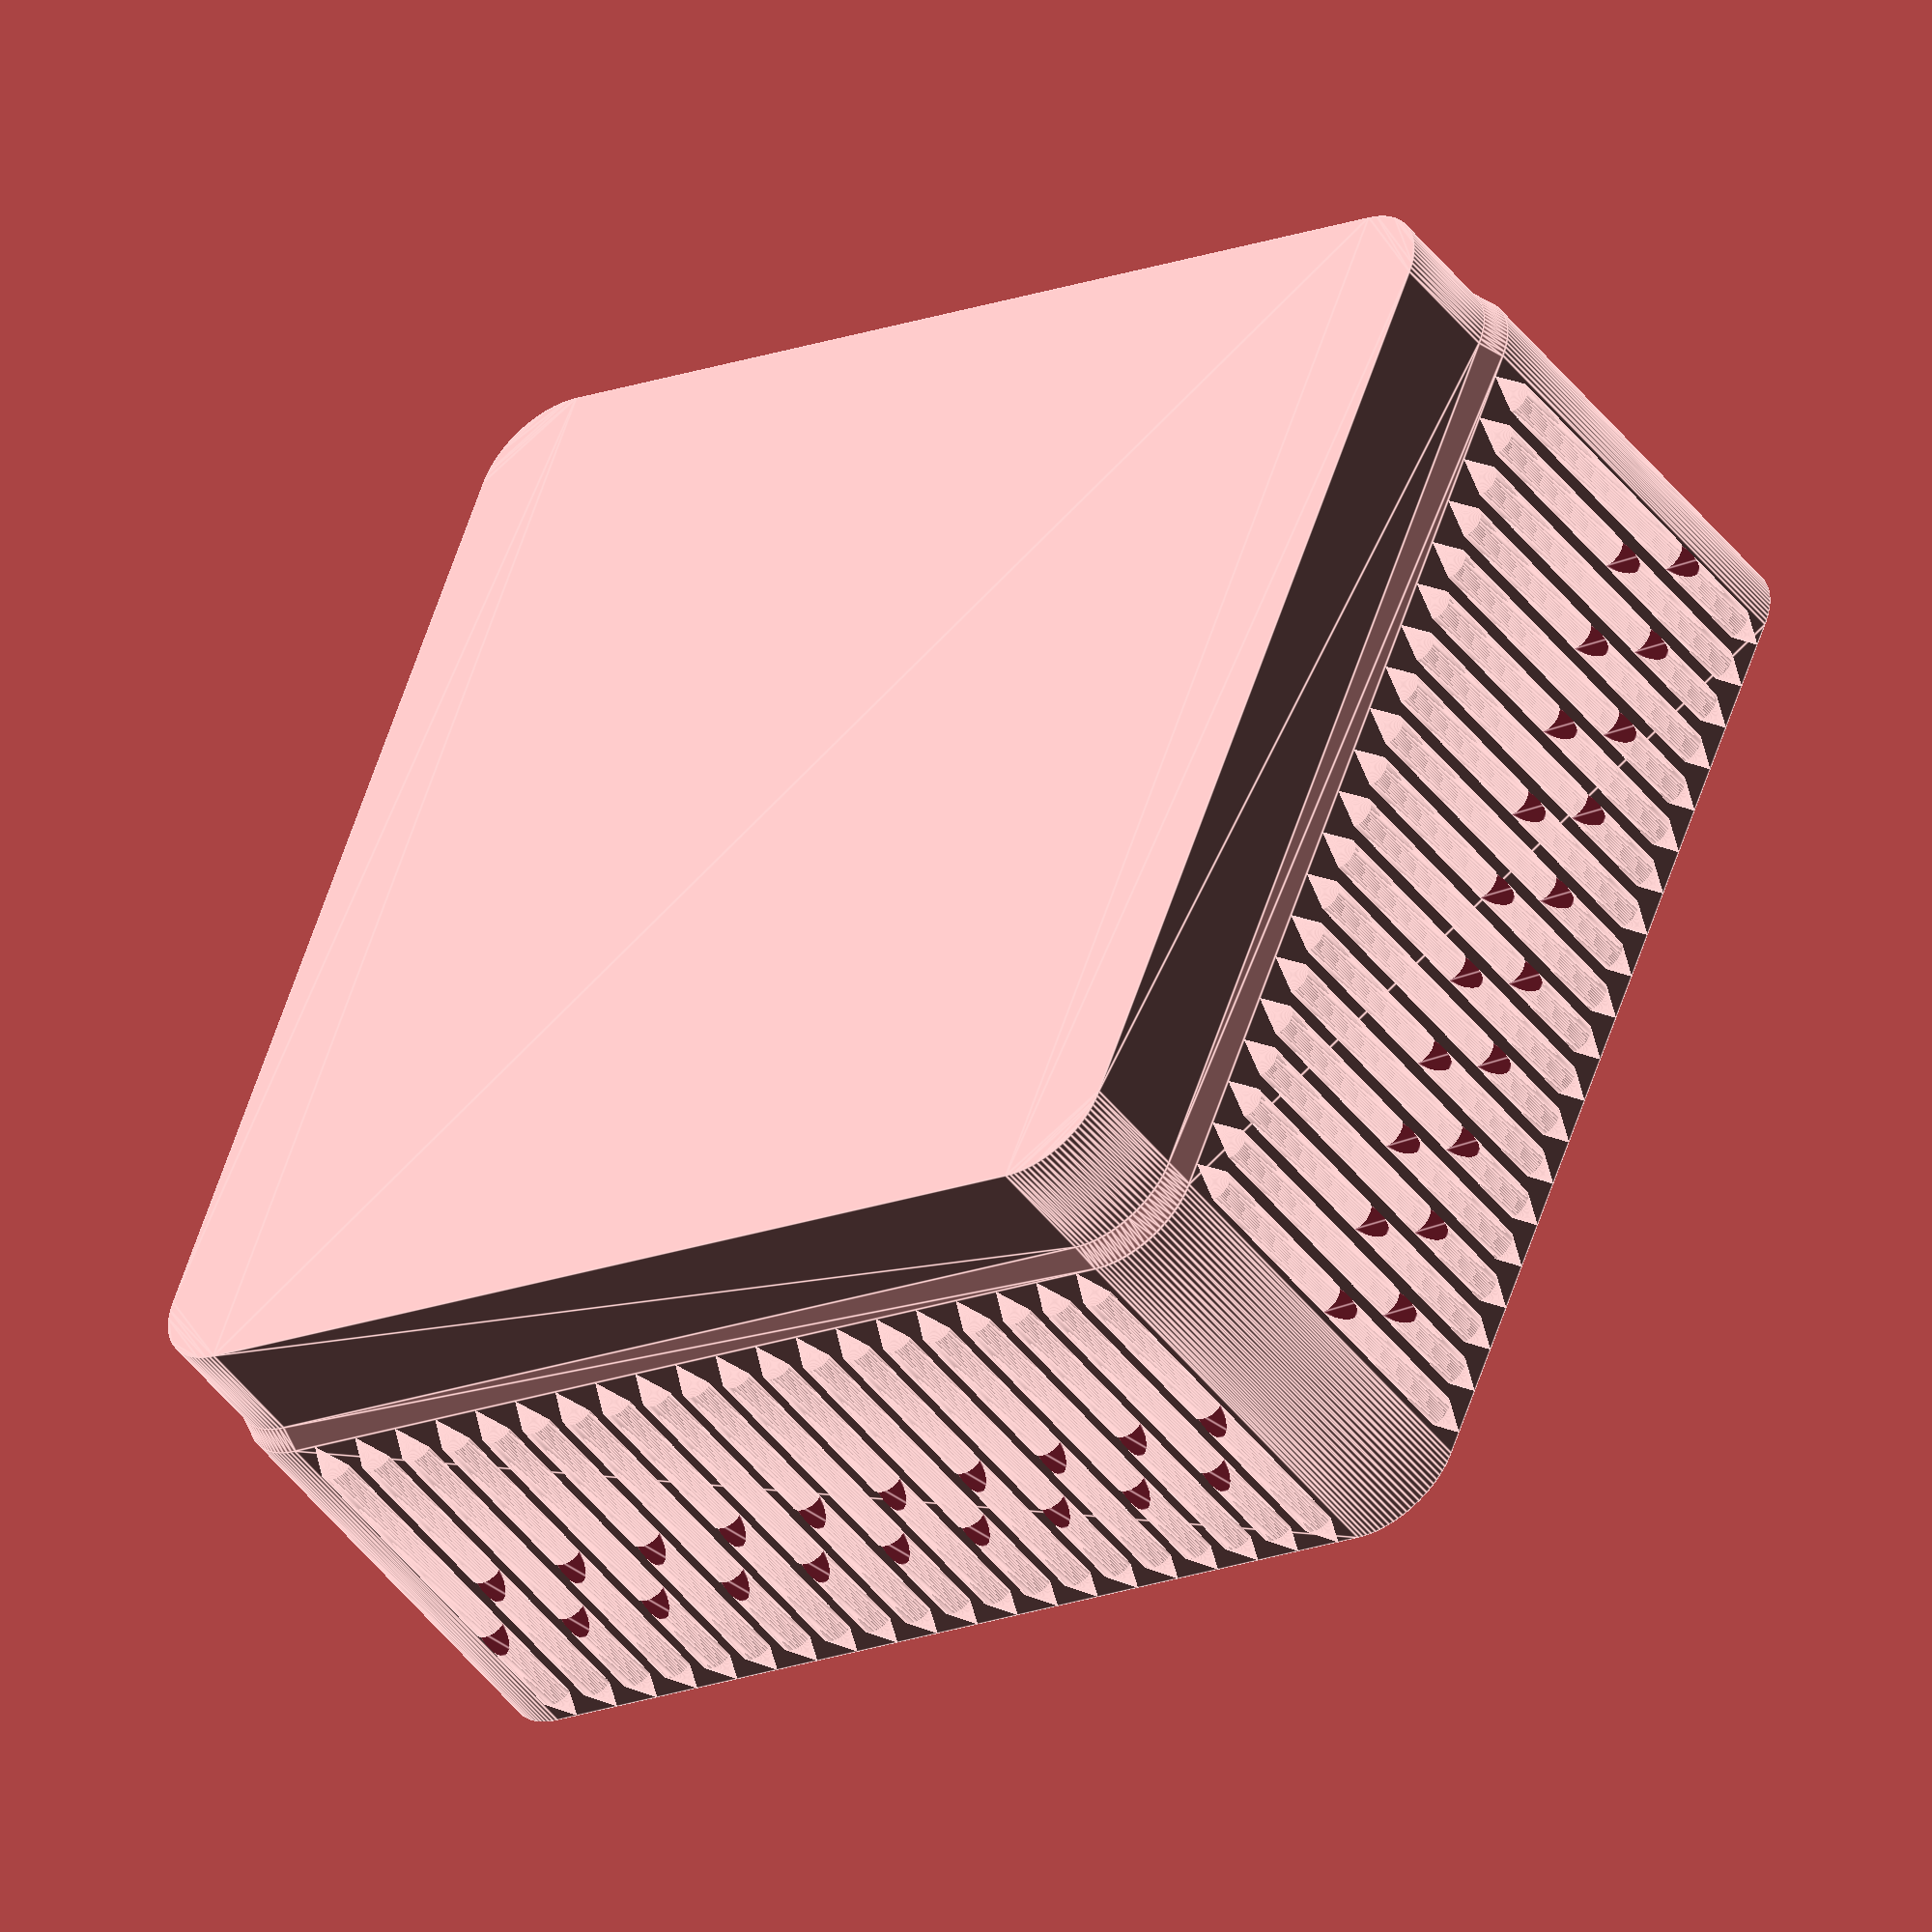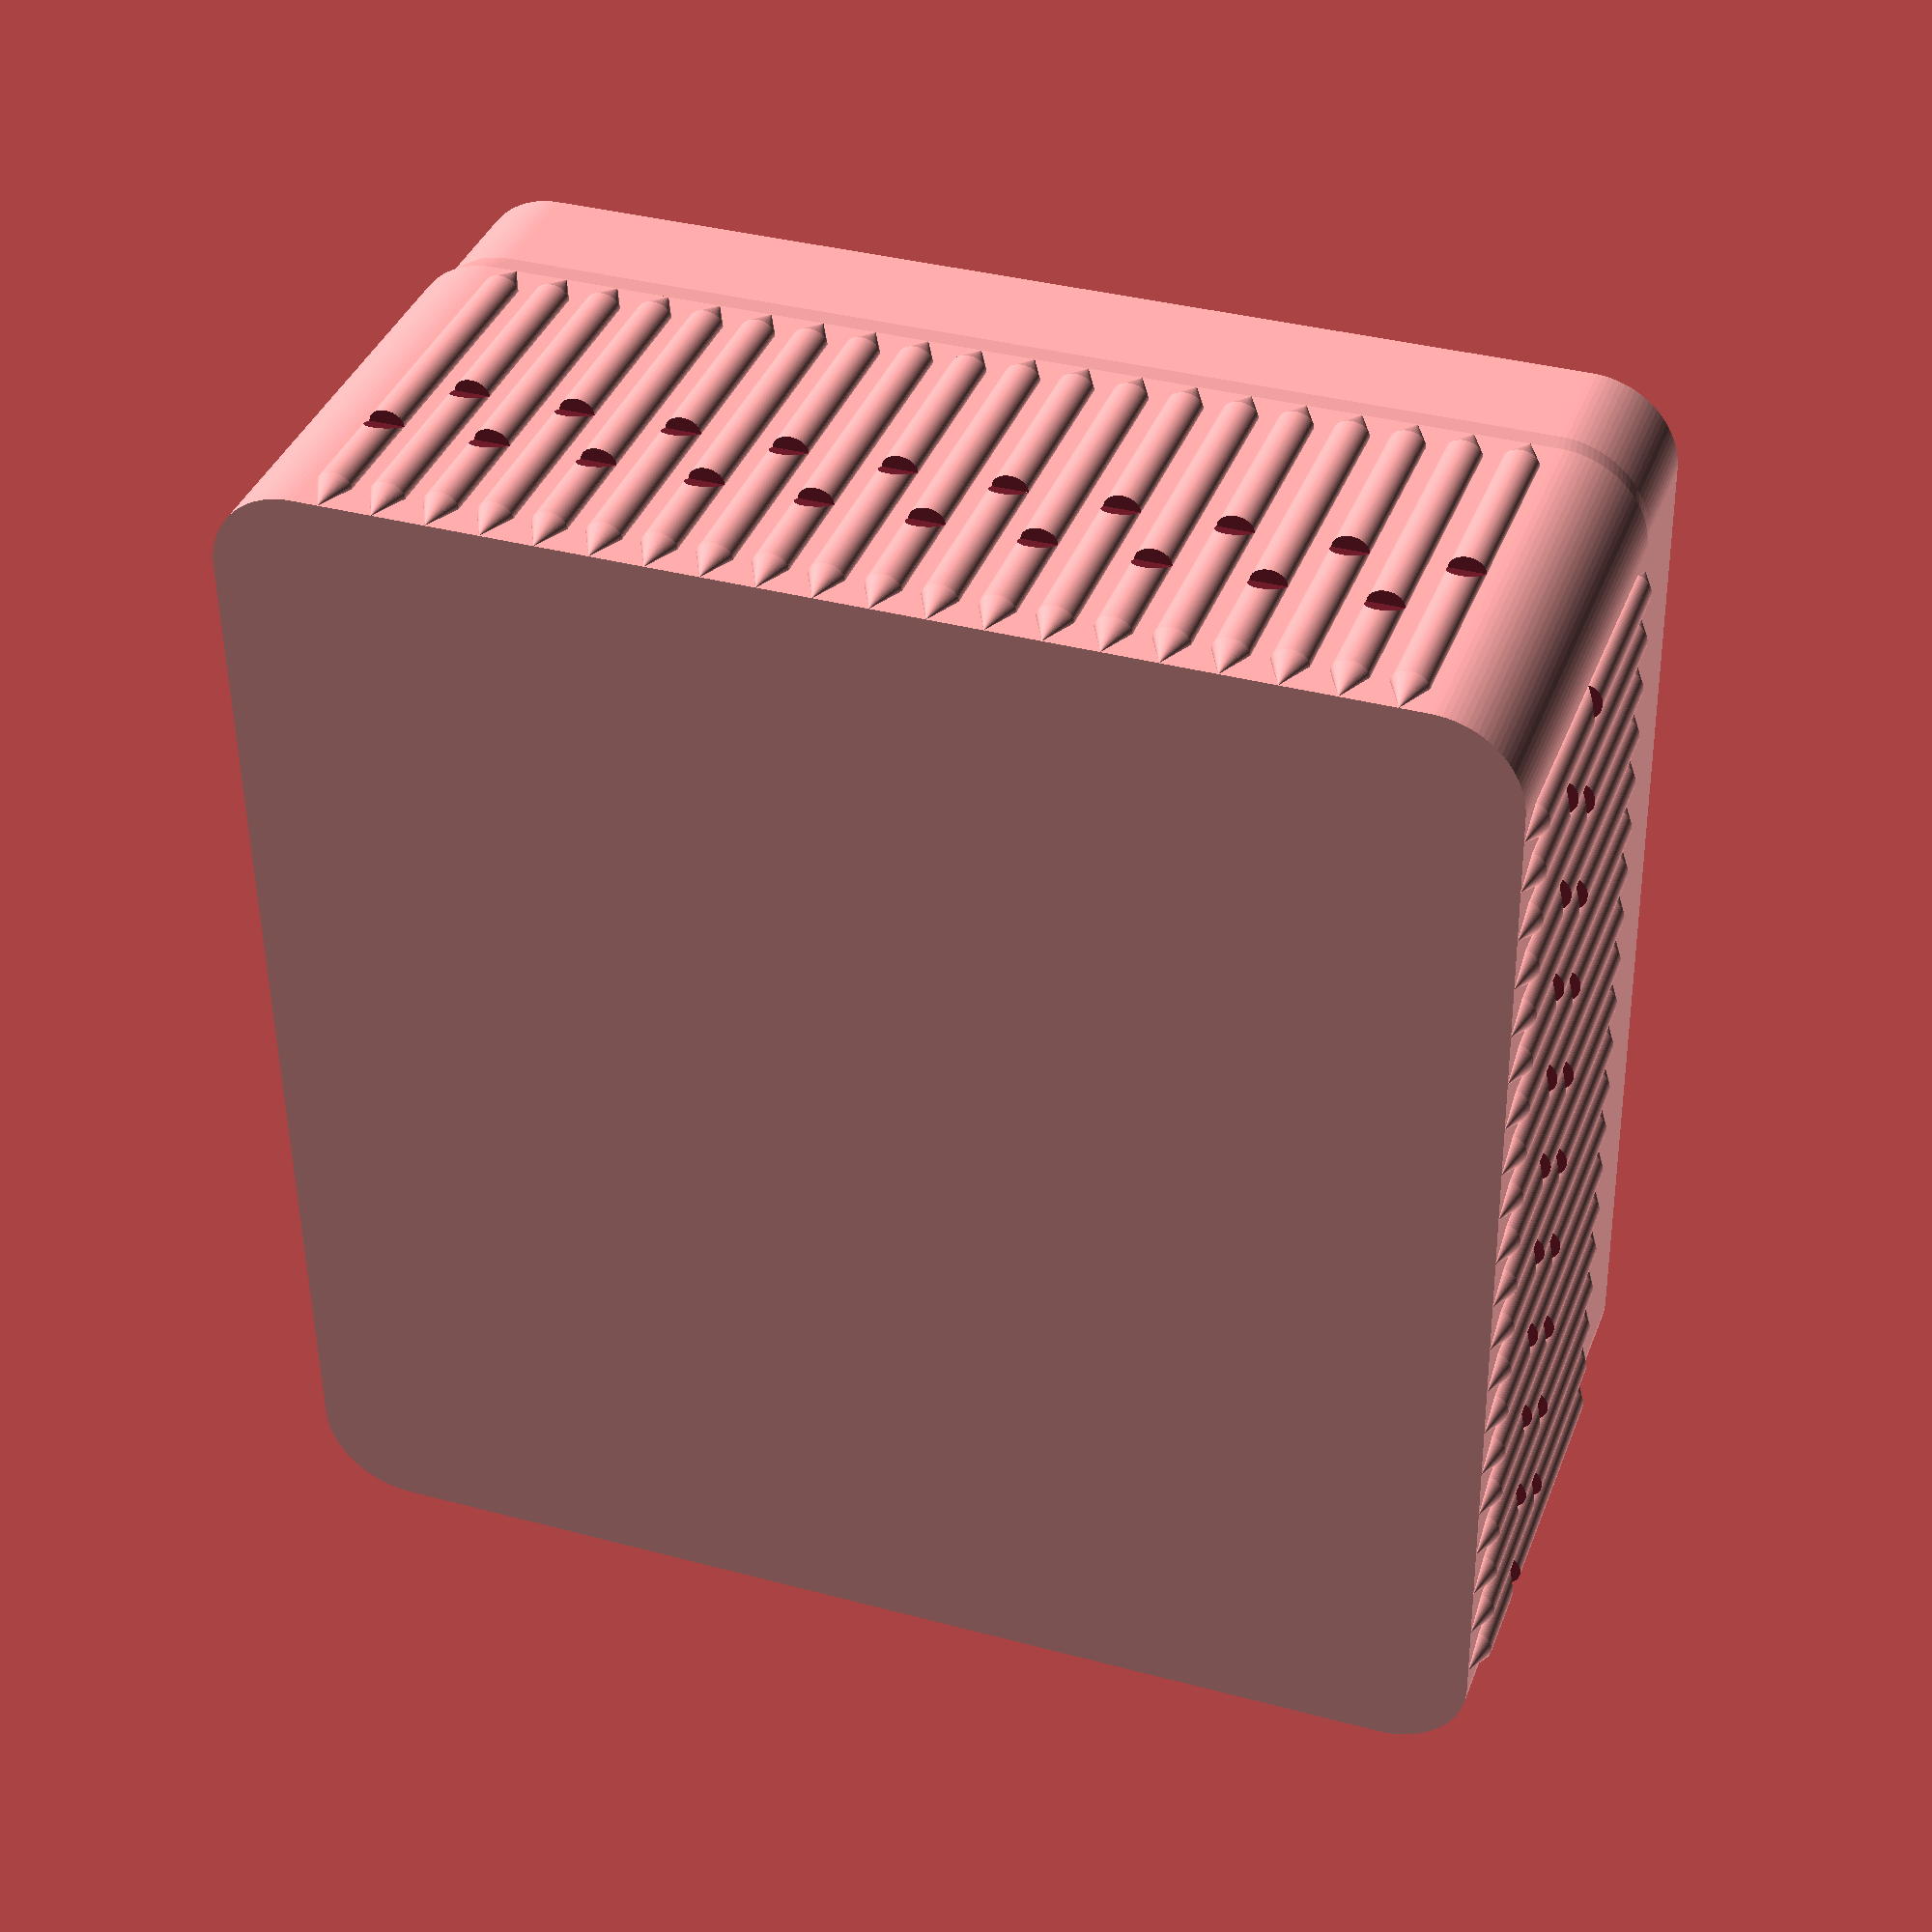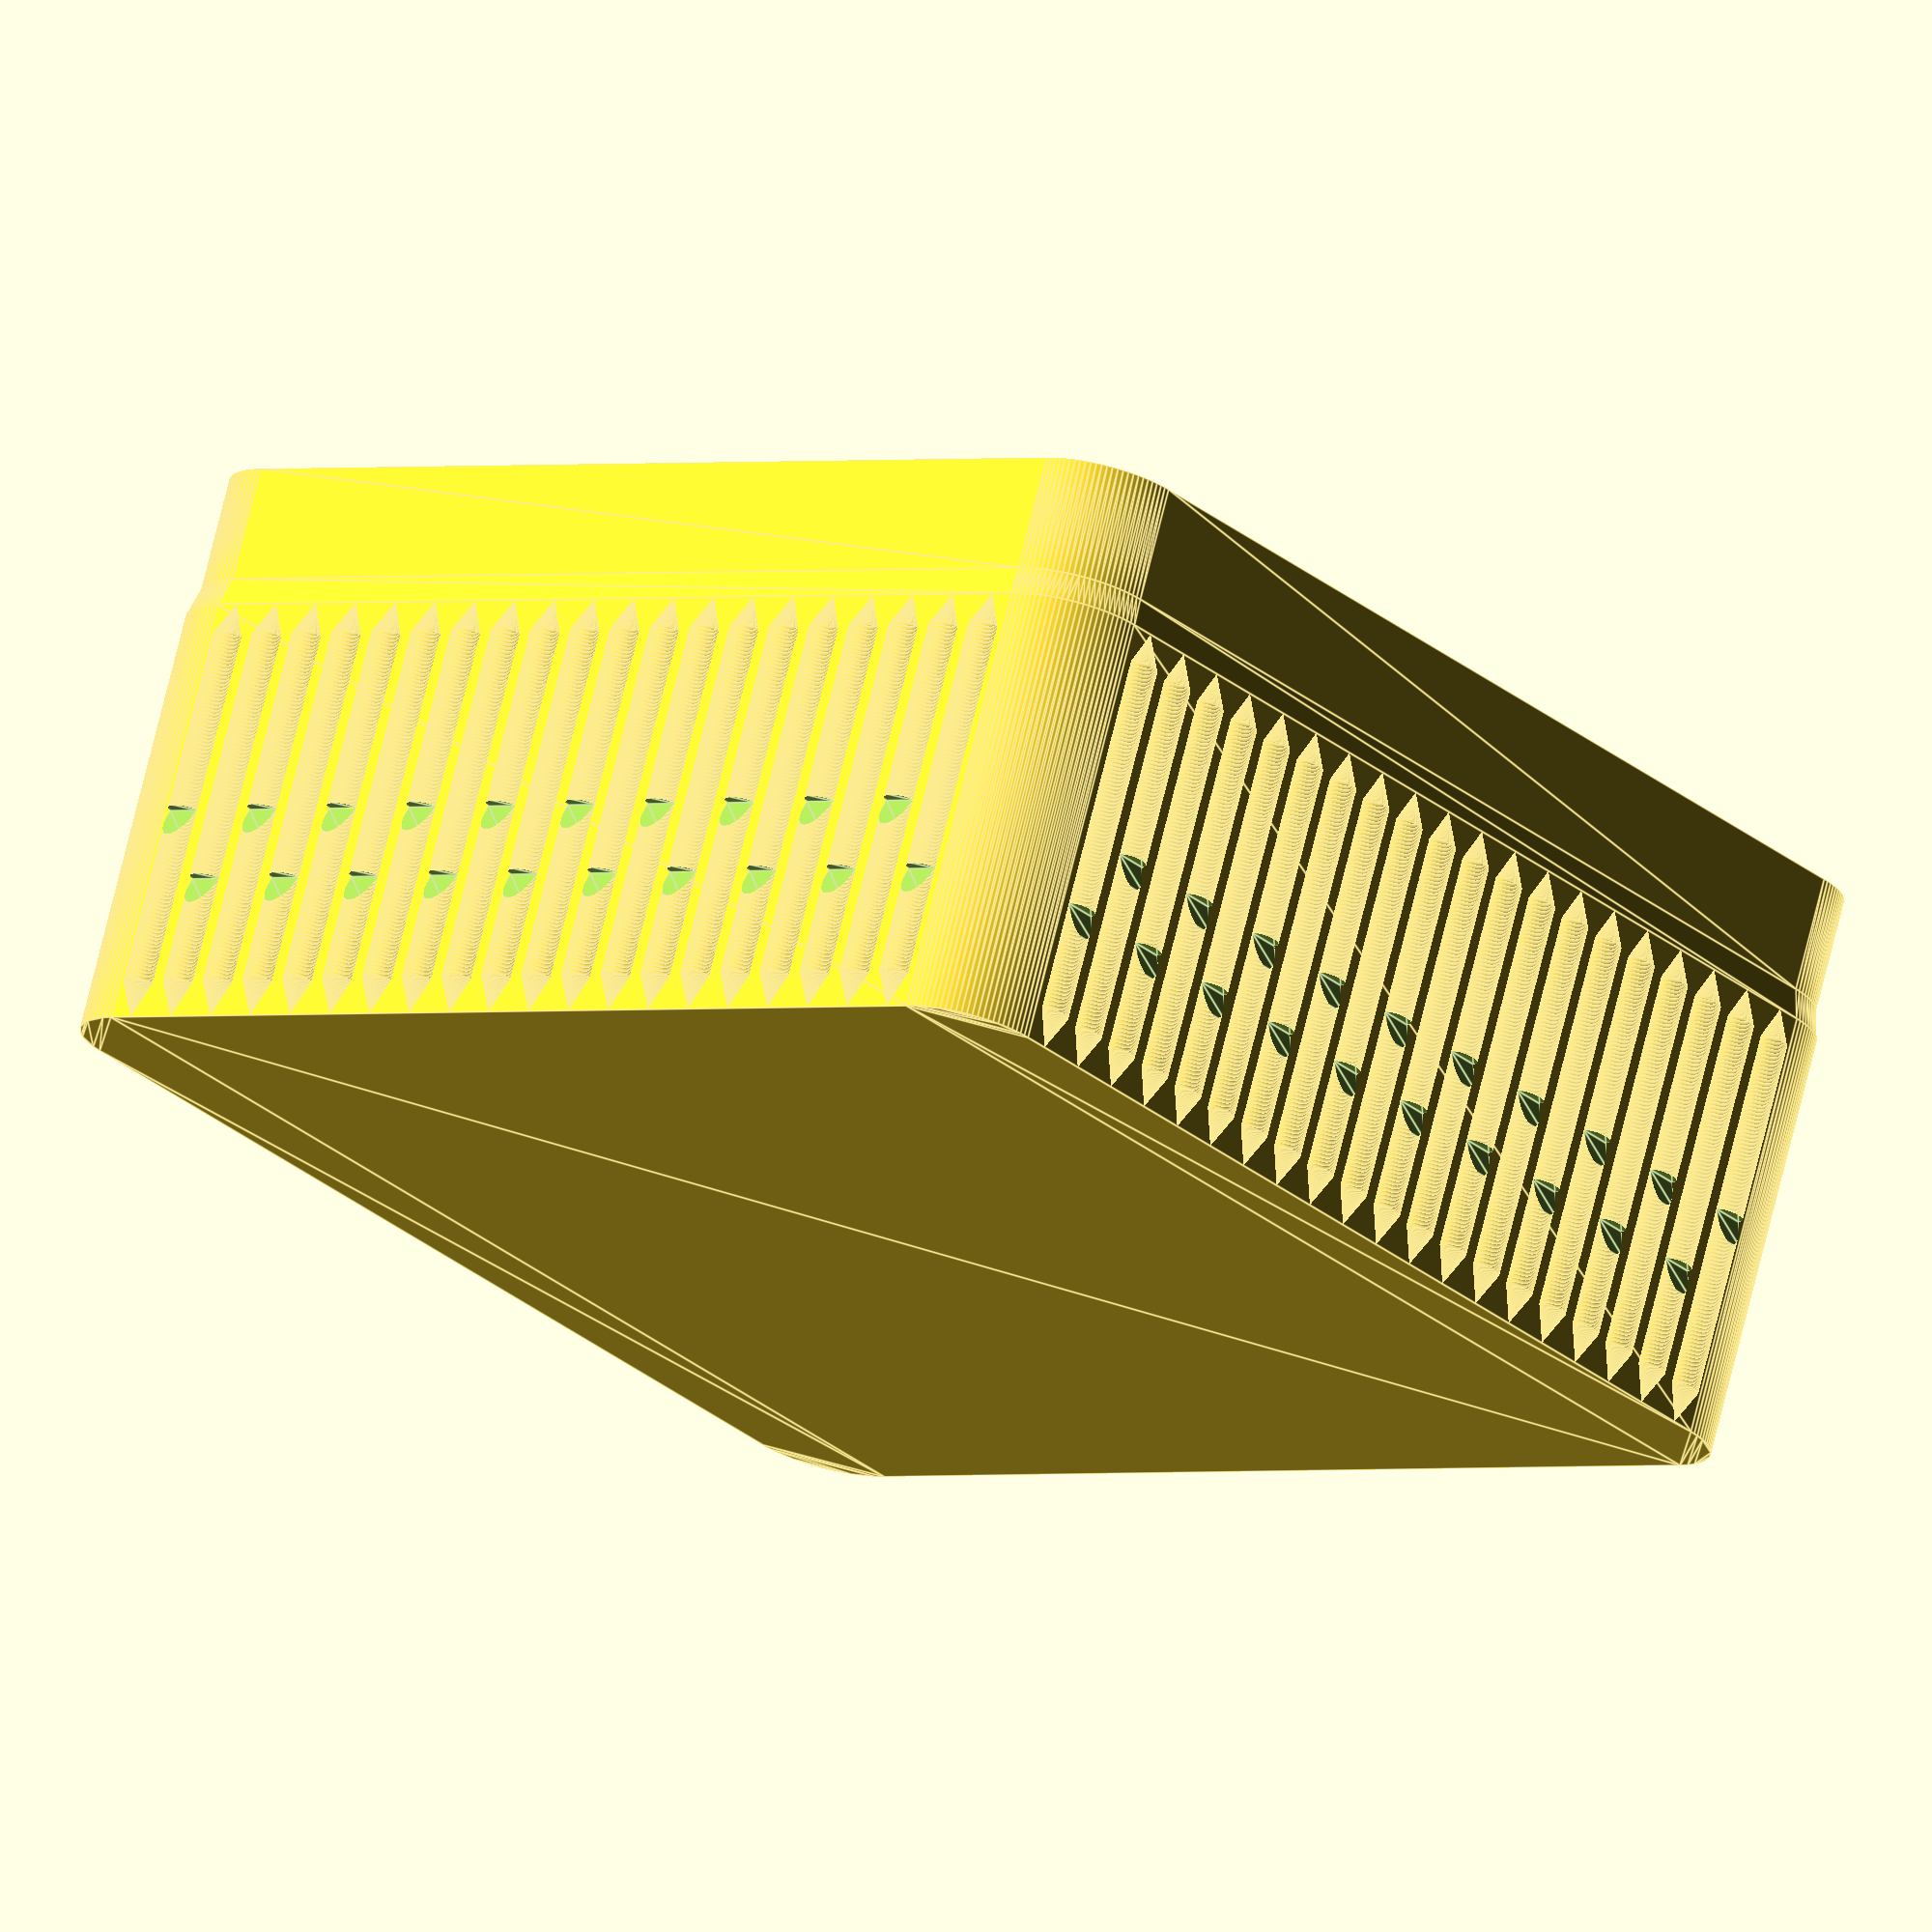
<openscad>
$fn=100;

vermicomposter();

module vermicomposter(
    size = [210, 210, 100],
    r = 15,
    con = 5,
    bottom = [2,2,20],
    column_d = 6,
    column_s = 3,  // column separation
    holes_mt = 25,
    holes_var = 12.5
){
    box(size, r, con, bottom);
    
    columnT = column_d + column_s;
    columnsL = floor((size[0] - 2*r) / columnT);
    offsetL = -(columnsL * columnT - columnT)/2;
    
    
    column_h = size[2] - con - bottom[2];
    z =bottom[2] + con;
    
    for(a = [0 : columnsL - 1]){
        n = a%2 ? holes_mt : holes_mt + holes_var;
        x = offsetL + a * columnT;
        
        translate([x,-size[1]/2,z])
            column(column_d, column_h, n);
        translate([x,size[1]/2,z]) 
            rotate(180) column(column_d, column_h, n);
    }
    
    columnsW = floor((size[1] - 2*r) / columnT);
    offsetW = -(columnsW * columnT - columnT)/2;
    
    for(a = [0 : columnsW - 1]){
        n = a%2 ? holes_mt : holes_mt + holes_var;
        y = offsetW + a * columnT;
        
        translate([-size[0]/2,y,z]) 
            rotate(-90) column(column_d, column_h, n);
        translate([size[0]/2,y,z]) 
            rotate(90) column(column_d, column_h, n);
    }
    
}

module box(
    size = [210, 210, 100],
    r = 15,
    con = 6,
    bottom = [1,1,20]
){  
        translate([0,0,bottom[2]+con]) linear_extrude(size[2]-con-bottom[2]) hull(){
            x = (size[0] - 2*r)/2;
            y = (size[1] - 2*r)/2;
            translate([-x,-y,0]) circle(r=r);
            translate([-x,y,0]) circle(r=r);
            translate([x,-y,0]) circle(r=r);
            translate([x,y,0]) circle(r=r);
        }
    
        b0 = size[0] - bottom[0];
        b1 = size[1] - bottom[1];
        
        translate([0,0,bottom[2]]) linear_extrude(con, scale=[
            size[0]/b0,
            size[1]/b1
        ]) hull() {
            x = (b0 - 2*r)/2;
            y = (b1 - 2*r)/2;
            
            translate([-x,-y,0]) circle(r=r);
            translate([-x,y,0]) circle(r=r);
            translate([x,-y,0]) circle(r=r);
            translate([x,y,0]) circle(r=r);
        }
        
        
        linear_extrude(bottom[2]) hull(){
            x = (b0 - 2*r)/2;
            y = (b1 - 2*r)/2;
            translate([-x,-y,0]) circle(r=r);
            translate([-x,y,0]) circle(r=r);
            translate([x,-y,0]) circle(r=r);
            translate([x,y,0]) circle(r=r);
       
        }
}

module column(
    d = 10,
    h = 40,
    hole_mt = 18
    
){
    scale([1,0.8,1]) difference(){
        union(){
            cylinder(r1=0, r2=d/2, h=d);
            translate([0,0,d]) cylinder(h=h - 2*d, d=d);
            translate([0,0,h-d]) cylinder(r1=d/2, r2=0, h=d);
        }
        if (hole_mt <= h){        
            translate([d/2,0,h-hole_mt]) 
            rotate([0,-90,0]) linear_extrude(d) polygon(points = [
                [0,0],
                [0,-d],
                [sqrt(pow(d,2) - pow(d/2,2)),-d/2]
            ]);
        }
    }
}
</openscad>
<views>
elev=48.6 azim=338.6 roll=216.2 proj=o view=edges
elev=141.7 azim=359.0 roll=160.3 proj=p view=wireframe
elev=106.9 azim=140.2 roll=166.2 proj=o view=edges
</views>
